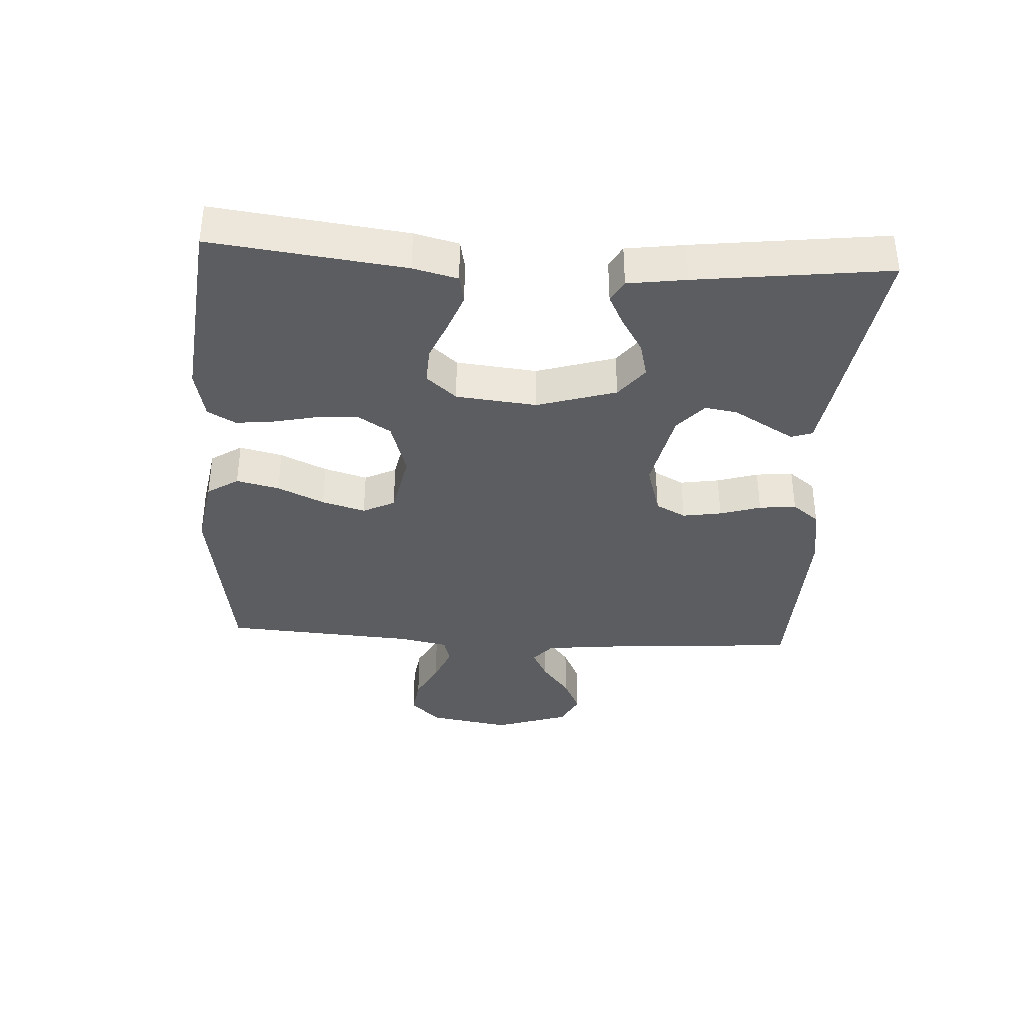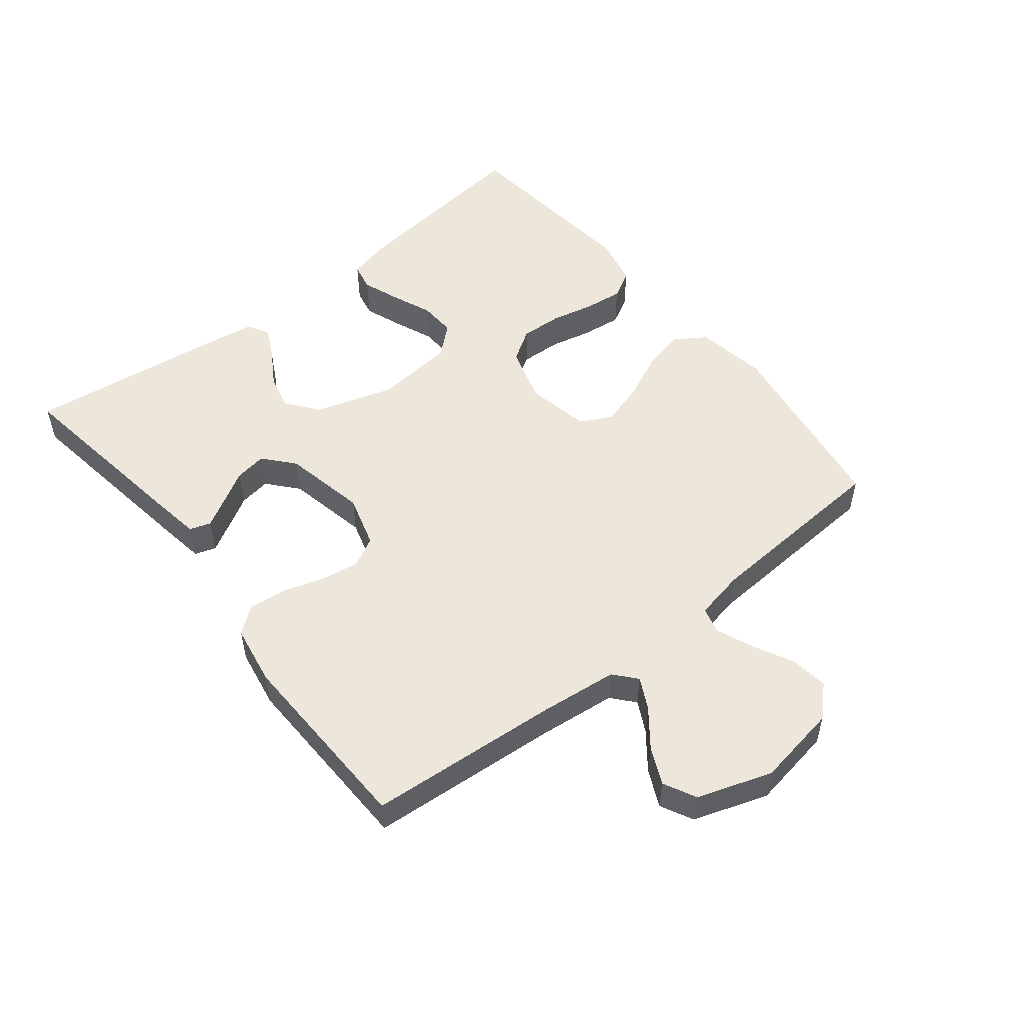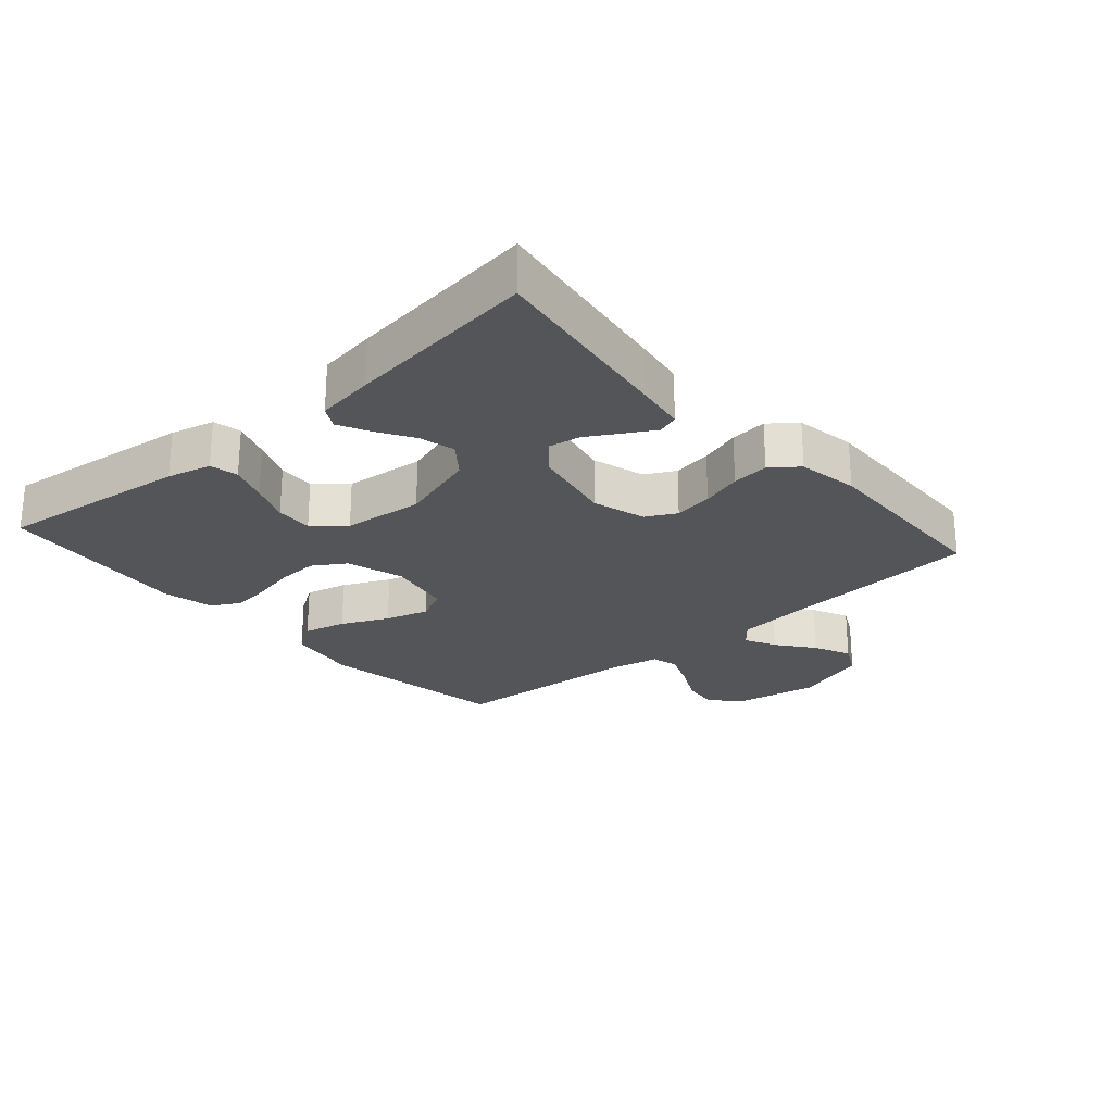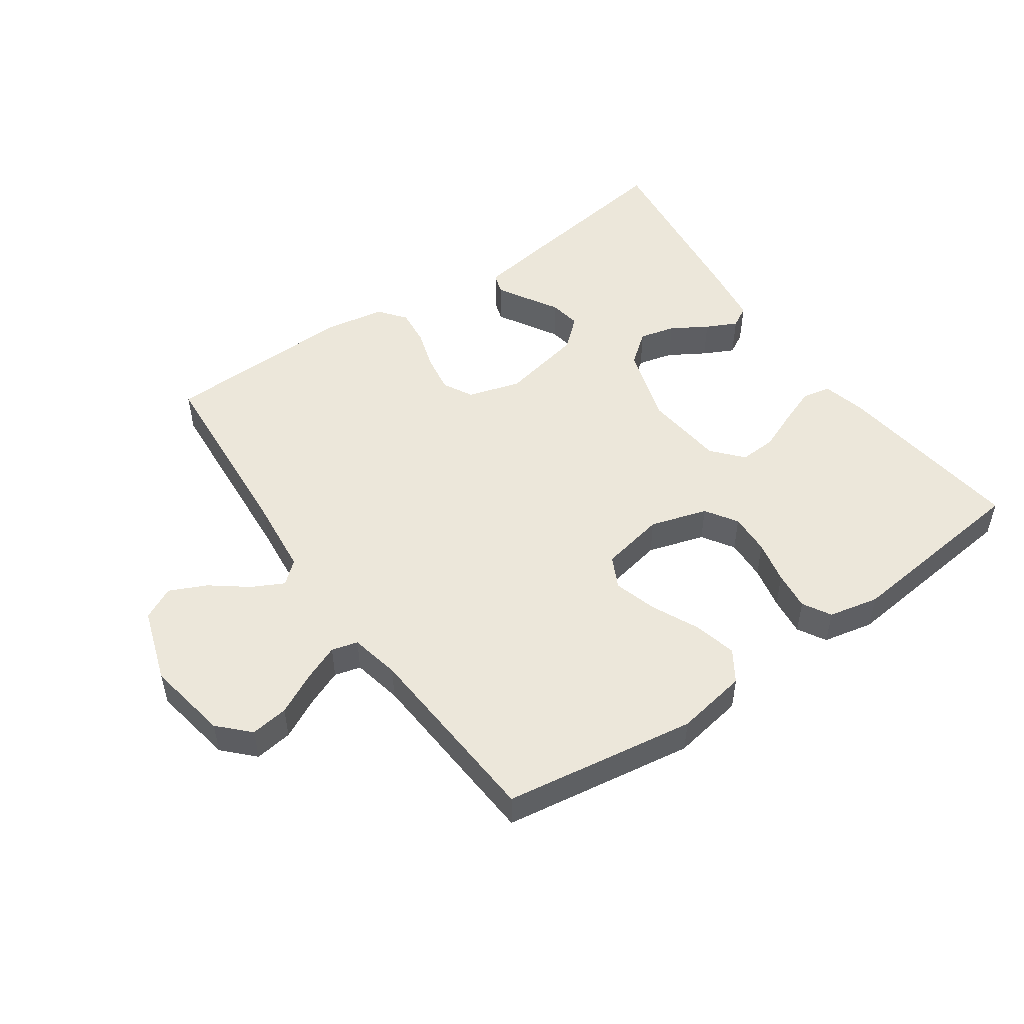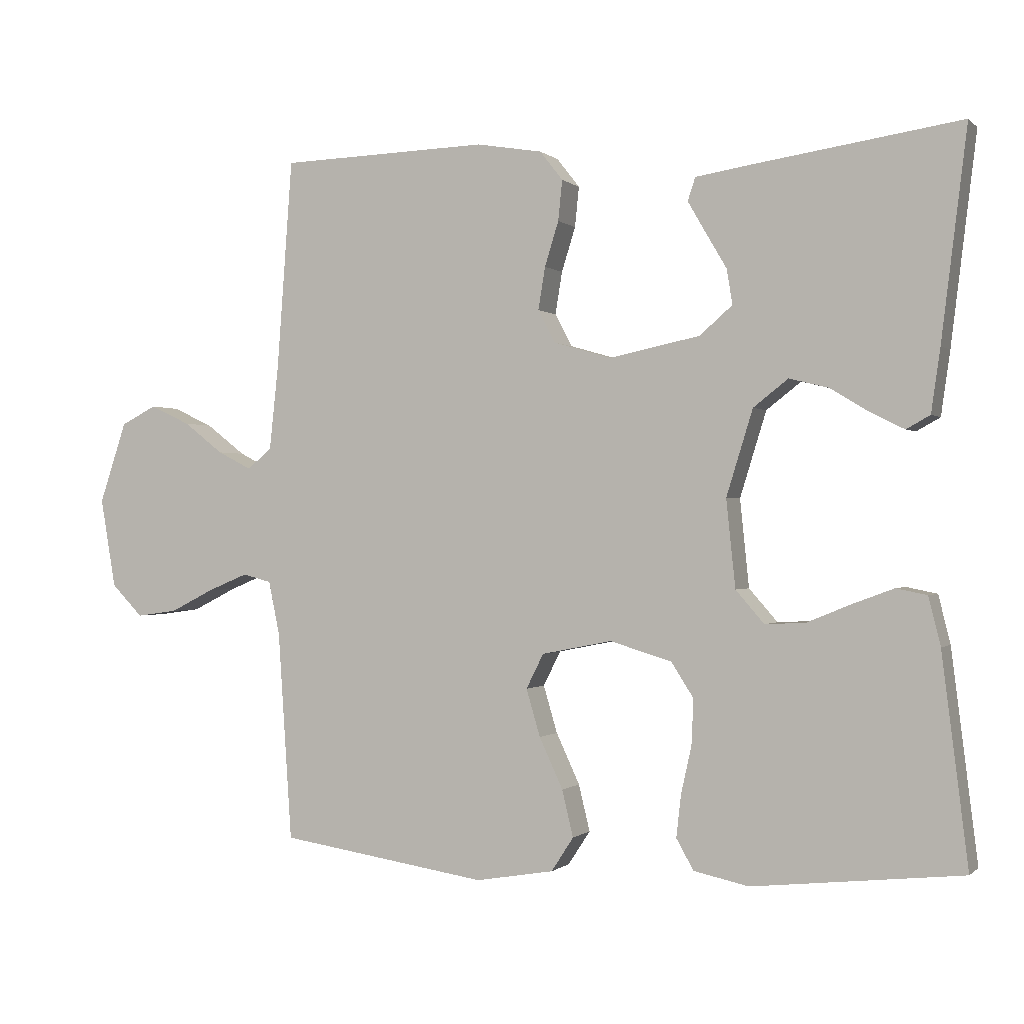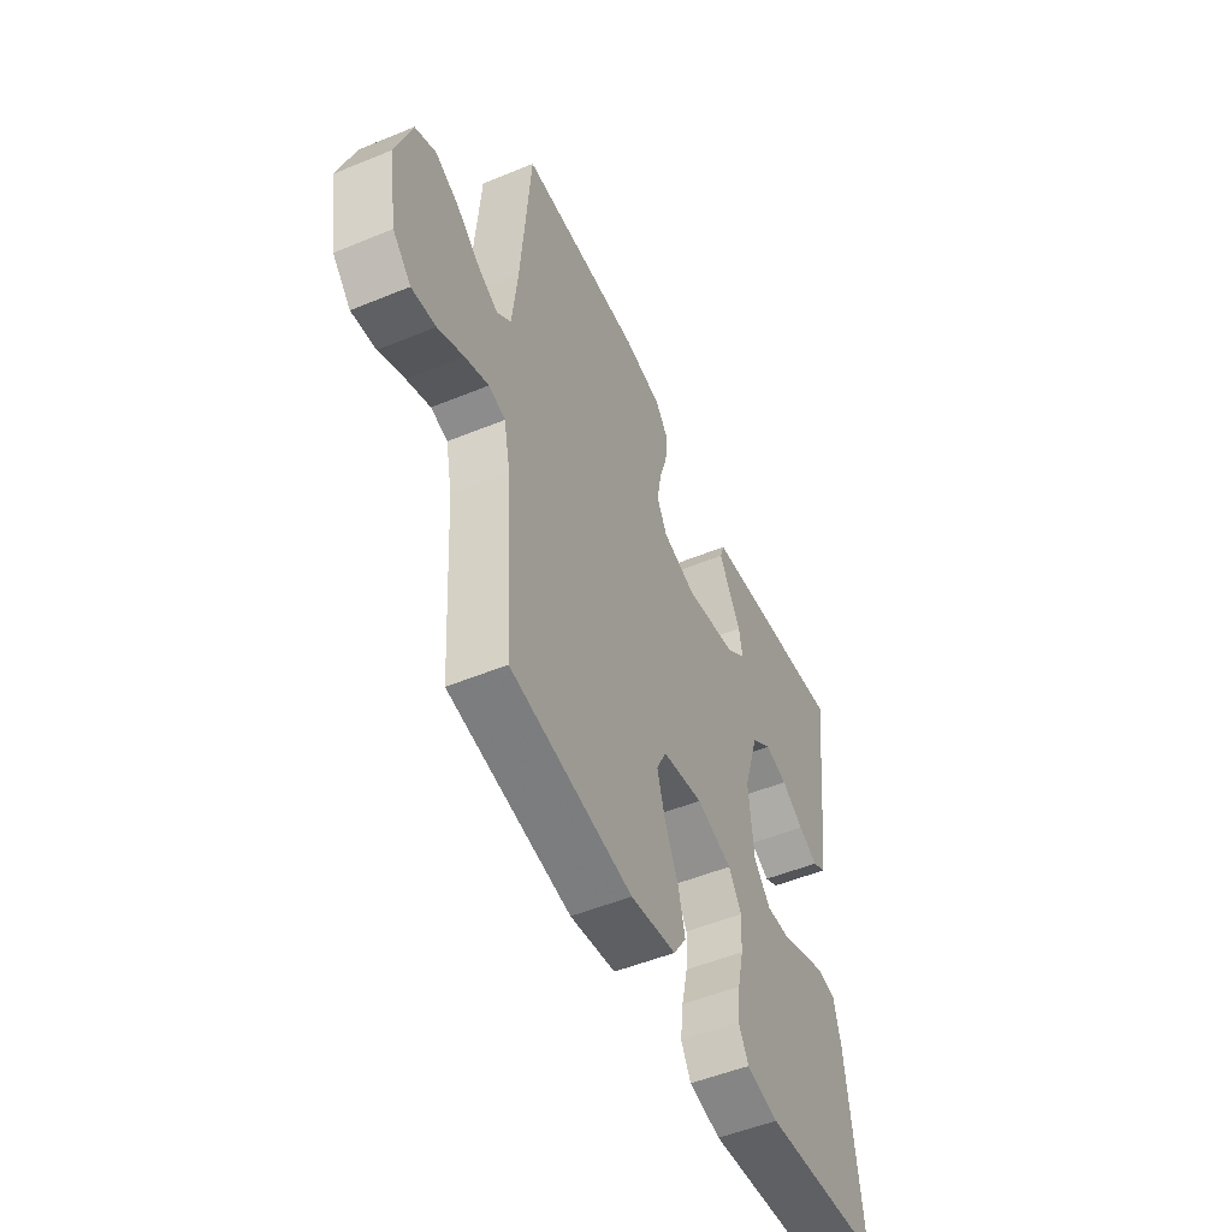
<metadata>
{"format":"obj","ext":"obj","renderer":"f3d","projection":"perspective","resolution":1024,"background":"white","views":[{"elev":-36.5,"azim":-93.4,"up":"+Y"},{"elev":52.4,"azim":51.6,"up":"+Y"},{"elev":-24.5,"azim":-48.7,"up":"+Y"},{"elev":50.4,"azim":145.0,"up":"+Y"},{"elev":-0.4,"azim":-158.6,"up":"+Z"},{"elev":-51.4,"azim":114.1,"up":"+Z"}]}
</metadata>
<code>
v -0.5 0.07 0.5
v -0.2 0.07 0.456
v -0.124 0.07 0.444
v -0.113 0.07 0.411
v -0.139 0.07 0.366
v -0.169 0.07 0.315
v -0.177 0.07 0.265
v -0.13 0.07 0.224
v 0 0.07 0.197
v 0.083 0.07 0.221
v 0.108 0.07 0.268
v 0.098 0.07 0.329
v 0.078 0.07 0.393
v 0.072 0.07 0.451
v 0.105 0.07 0.493
v 0.2 0.07 0.509
v 0.5 0.07 0.5
v 0.522 0.07 0.2
v 0.535 0.07 0.077
v 0.57 0.07 0.047
v 0.619 0.07 0.072
v 0.676 0.07 0.116
v 0.734 0.07 0.143
v 0.785 0.07 0.117
v 0.824 0.07 0
v 0.802 0.07 -0.129
v 0.757 0.07 -0.175
v 0.698 0.07 -0.167
v 0.635 0.07 -0.135
v 0.577 0.07 -0.111
v 0.536 0.07 -0.122
v 0.52 0.07 -0.2
v 0.5 0.07 -0.5
v 0.2 0.07 -0.546
v 0.088 0.07 -0.527
v 0.056 0.07 -0.478
v 0.072 0.07 -0.411
v 0.106 0.07 -0.338
v 0.126 0.07 -0.27
v 0.101 0.07 -0.22
v 0 0.07 -0.2
v -0.089 0.07 -0.227
v -0.121 0.07 -0.277
v -0.118 0.07 -0.342
v -0.103 0.07 -0.41
v -0.096 0.07 -0.471
v -0.121 0.07 -0.515
v -0.2 0.07 -0.532
v -0.5 0.07 -0.5
v -0.463 0.07 -0.2
v -0.446 0.07 -0.131
v -0.402 0.07 -0.122
v -0.343 0.07 -0.144
v -0.28 0.07 -0.17
v -0.222 0.07 -0.173
v -0.181 0.07 -0.126
v -0.168 0.07 0
v -0.206 0.07 0.123
v -0.256 0.07 0.162
v -0.312 0.07 0.148
v -0.368 0.07 0.114
v -0.416 0.07 0.09
v -0.45 0.07 0.109
v -0.463 0.07 0.2
v -0.5 0 0.5
v -0.2 0 0.456
v -0.124 0 0.444
v -0.113 0 0.411
v -0.139 0 0.366
v -0.169 0 0.315
v -0.177 0 0.265
v -0.13 0 0.224
v 0 0 0.197
v 0.083 0 0.221
v 0.108 0 0.268
v 0.098 0 0.329
v 0.078 0 0.393
v 0.072 0 0.451
v 0.105 0 0.493
v 0.2 0 0.509
v 0.5 0 0.5
v 0.522 0 0.2
v 0.535 0 0.077
v 0.57 0 0.047
v 0.619 0 0.072
v 0.676 0 0.116
v 0.734 0 0.143
v 0.785 0 0.117
v 0.824 0 0
v 0.802 0 -0.129
v 0.757 0 -0.175
v 0.698 0 -0.167
v 0.635 0 -0.135
v 0.577 0 -0.111
v 0.536 0 -0.122
v 0.52 0 -0.2
v 0.5 0 -0.5
v 0.2 0 -0.546
v 0.088 0 -0.527
v 0.056 0 -0.478
v 0.072 0 -0.411
v 0.106 0 -0.338
v 0.126 0 -0.27
v 0.101 0 -0.22
v 0 0 -0.2
v -0.089 0 -0.227
v -0.121 0 -0.277
v -0.118 0 -0.342
v -0.103 0 -0.41
v -0.096 0 -0.471
v -0.121 0 -0.515
v -0.2 0 -0.532
v -0.5 0 -0.5
v -0.463 0 -0.2
v -0.446 0 -0.131
v -0.402 0 -0.122
v -0.343 0 -0.144
v -0.28 0 -0.17
v -0.222 0 -0.173
v -0.181 0 -0.126
v -0.168 0 0
v -0.206 0 0.123
v -0.256 0 0.162
v -0.312 0 0.148
v -0.368 0 0.114
v -0.416 0 0.09
v -0.45 0 0.109
v -0.463 0 0.2
f 60 61 62 63
f 60 63 64 1
f 51 52 53 54
f 49 50 51 54
f 49 54 55
f 48 49 55 56
f 44 45 46 47
f 43 44 47 48
f 35 36 37 38
f 35 38 39
f 32 33 34 35
f 31 32 35 39
f 26 27 28 29
f 26 29 30
f 25 26 30
f 24 25 30 31
f 21 22 23 24
f 20 21 24 31
f 15 16 17 18
f 15 18 19
f 12 13 14 15
f 11 12 15 19
f 10 11 19 20
f 3 4 5 6
f 1 2 3 6
f 59 60 1 6
f 58 59 6 7
f 57 58 7 8
f 43 48 56 57
f 42 43 57 8
f 41 42 8 9
f 40 41 9 10
f 31 39 40
f 10 20 31 40
f 127 126 125 124
f 65 128 127 124
f 118 117 116 115
f 118 115 114 113
f 119 118 113
f 120 119 113 112
f 111 110 109 108
f 112 111 108 107
f 102 101 100 99
f 103 102 99
f 99 98 97 96
f 103 99 96 95
f 93 92 91 90
f 94 93 90
f 94 90 89
f 95 94 89 88
f 88 87 86 85
f 95 88 85 84
f 82 81 80 79
f 83 82 79
f 79 78 77 76
f 83 79 76 75
f 84 83 75 74
f 70 69 68 67
f 70 67 66 65
f 70 65 124 123
f 71 70 123 122
f 72 71 122 121
f 121 120 112 107
f 72 121 107 106
f 73 72 106 105
f 74 73 105 104
f 104 103 95
f 104 95 84 74
f 1 65 66 2
f 2 66 67 3
f 3 67 68 4
f 4 68 69 5
f 5 69 70 6
f 6 70 71 7
f 7 71 72 8
f 8 72 73 9
f 9 73 74 10
f 10 74 75 11
f 11 75 76 12
f 12 76 77 13
f 13 77 78 14
f 14 78 79 15
f 15 79 80 16
f 16 80 81 17
f 17 81 82 18
f 18 82 83 19
f 19 83 84 20
f 20 84 85 21
f 21 85 86 22
f 22 86 87 23
f 23 87 88 24
f 24 88 89 25
f 25 89 90 26
f 26 90 91 27
f 27 91 92 28
f 28 92 93 29
f 29 93 94 30
f 30 94 95 31
f 31 95 96 32
f 32 96 97 33
f 33 97 98 34
f 34 98 99 35
f 35 99 100 36
f 36 100 101 37
f 37 101 102 38
f 38 102 103 39
f 39 103 104 40
f 40 104 105 41
f 41 105 106 42
f 42 106 107 43
f 43 107 108 44
f 44 108 109 45
f 45 109 110 46
f 46 110 111 47
f 47 111 112 48
f 48 112 113 49
f 49 113 114 50
f 50 114 115 51
f 51 115 116 52
f 52 116 117 53
f 53 117 118 54
f 54 118 119 55
f 55 119 120 56
f 56 120 121 57
f 57 121 122 58
f 58 122 123 59
f 59 123 124 60
f 60 124 125 61
f 61 125 126 62
f 62 126 127 63
f 63 127 128 64
f 64 128 65 1

</code>
